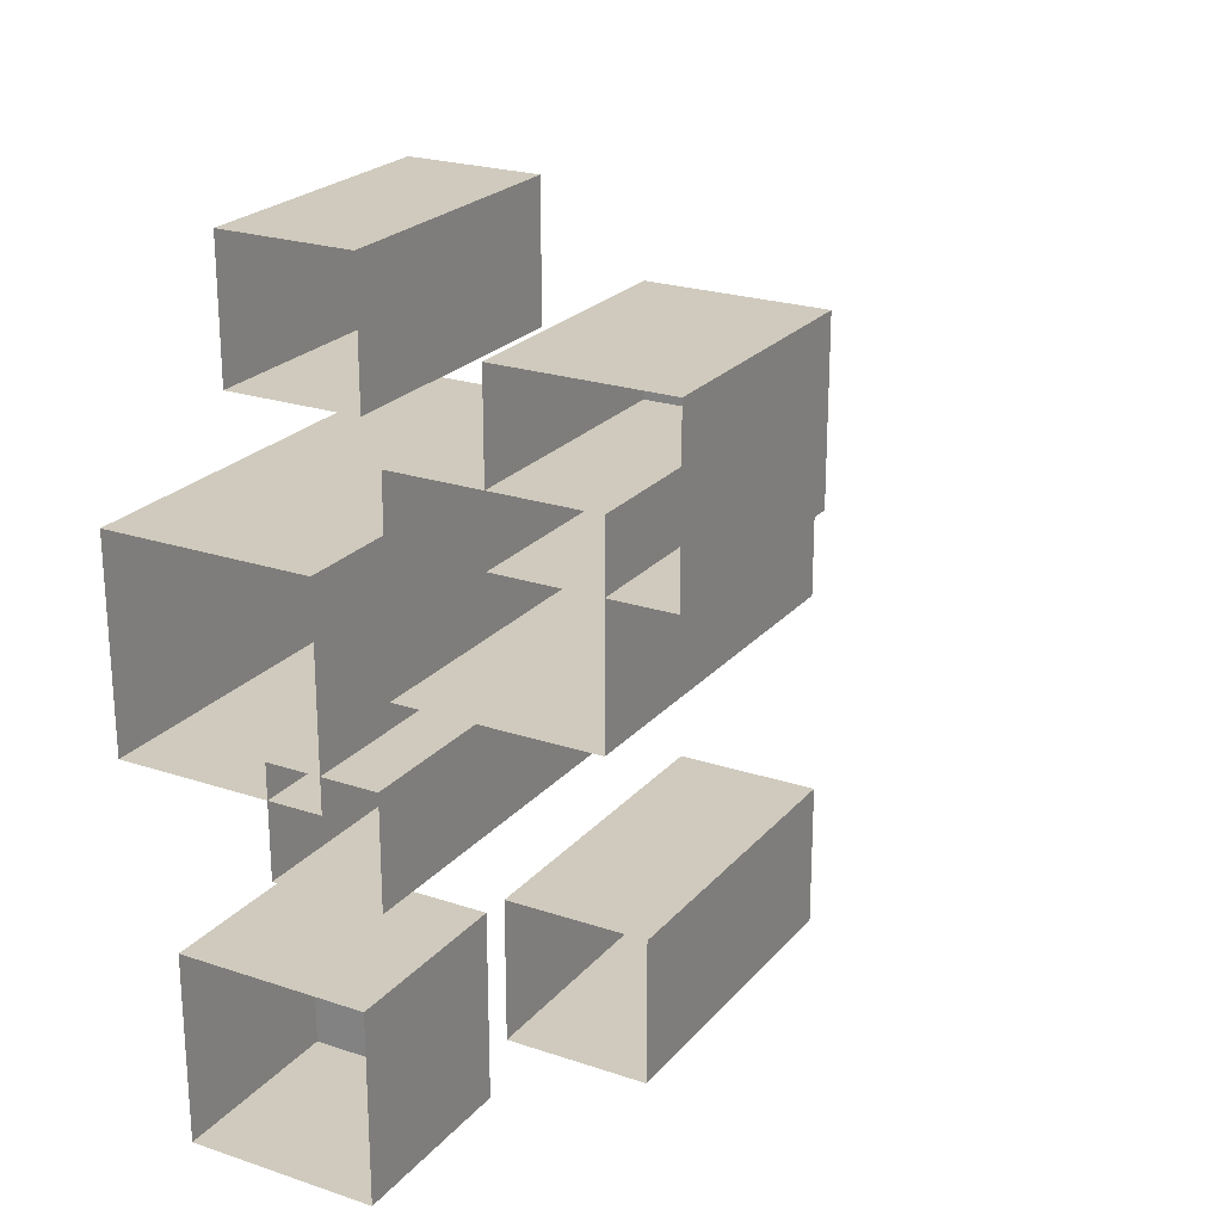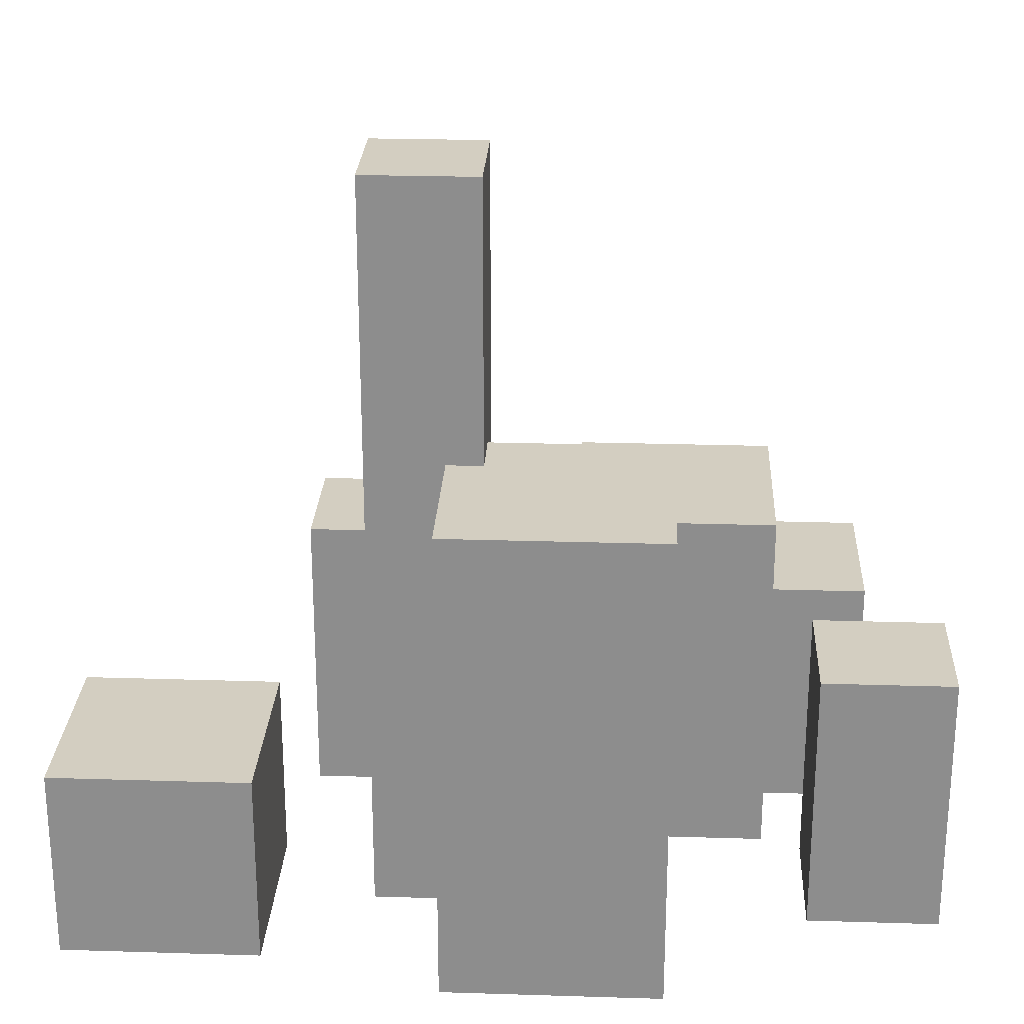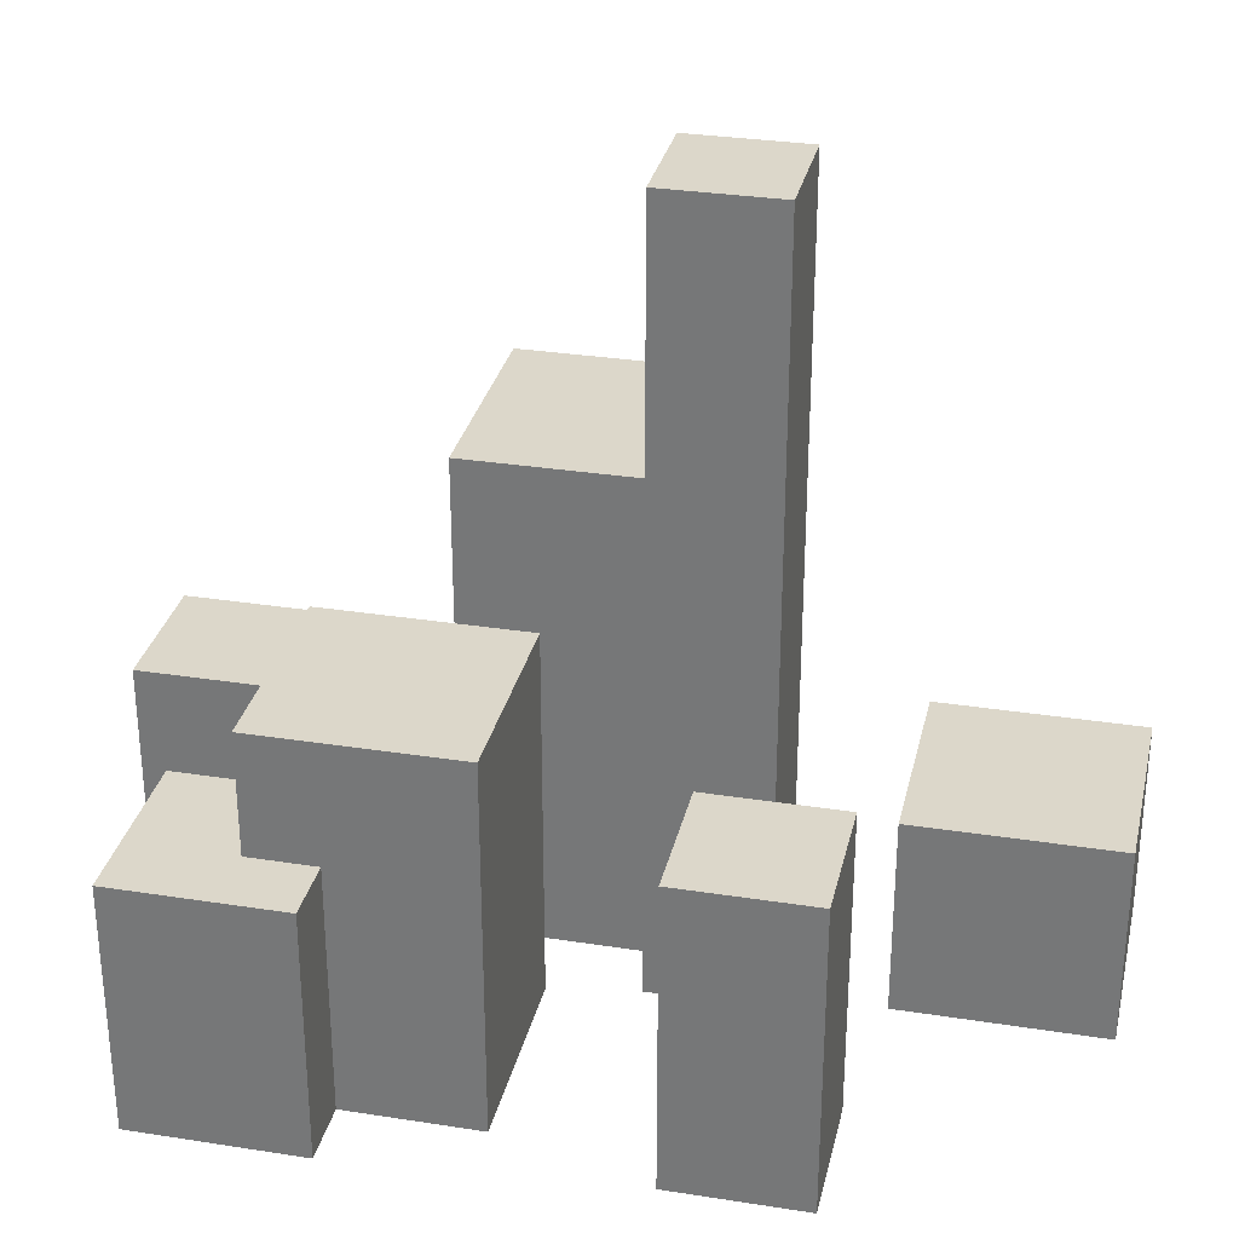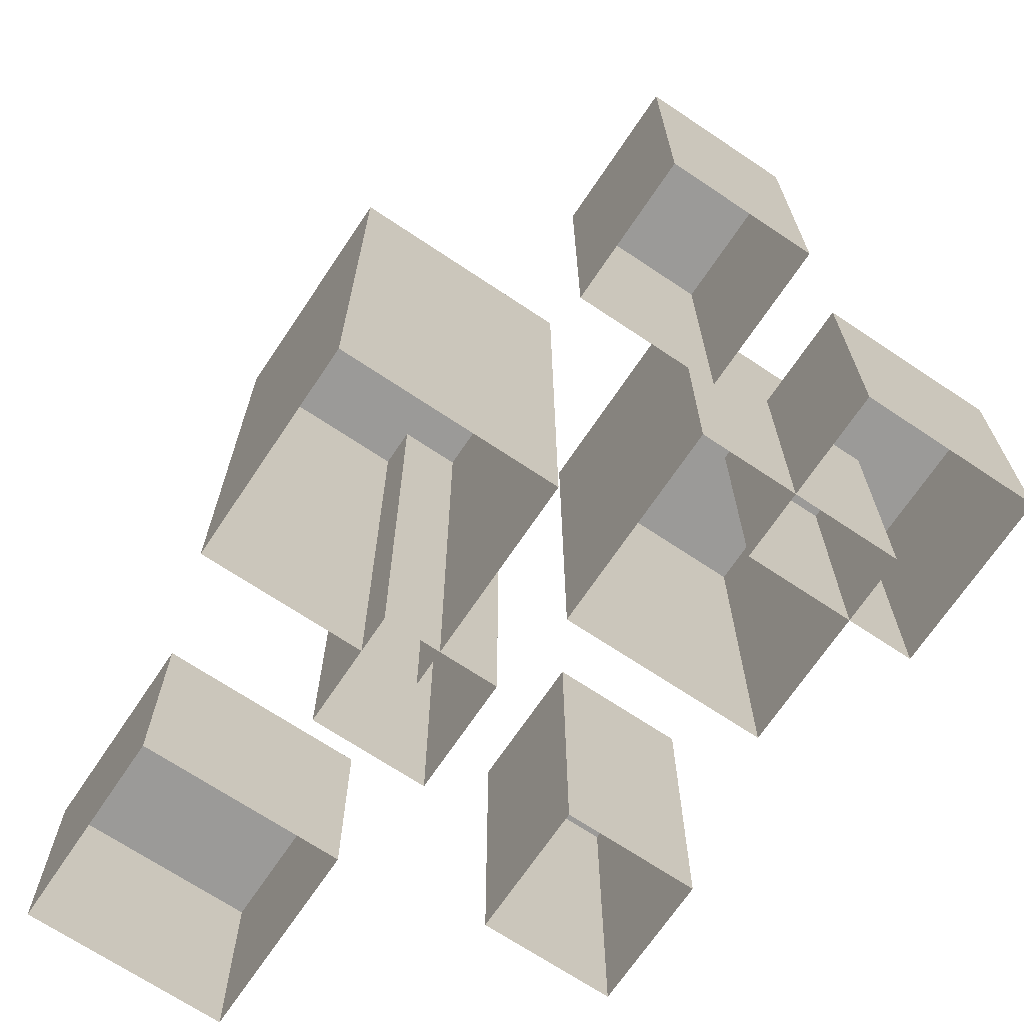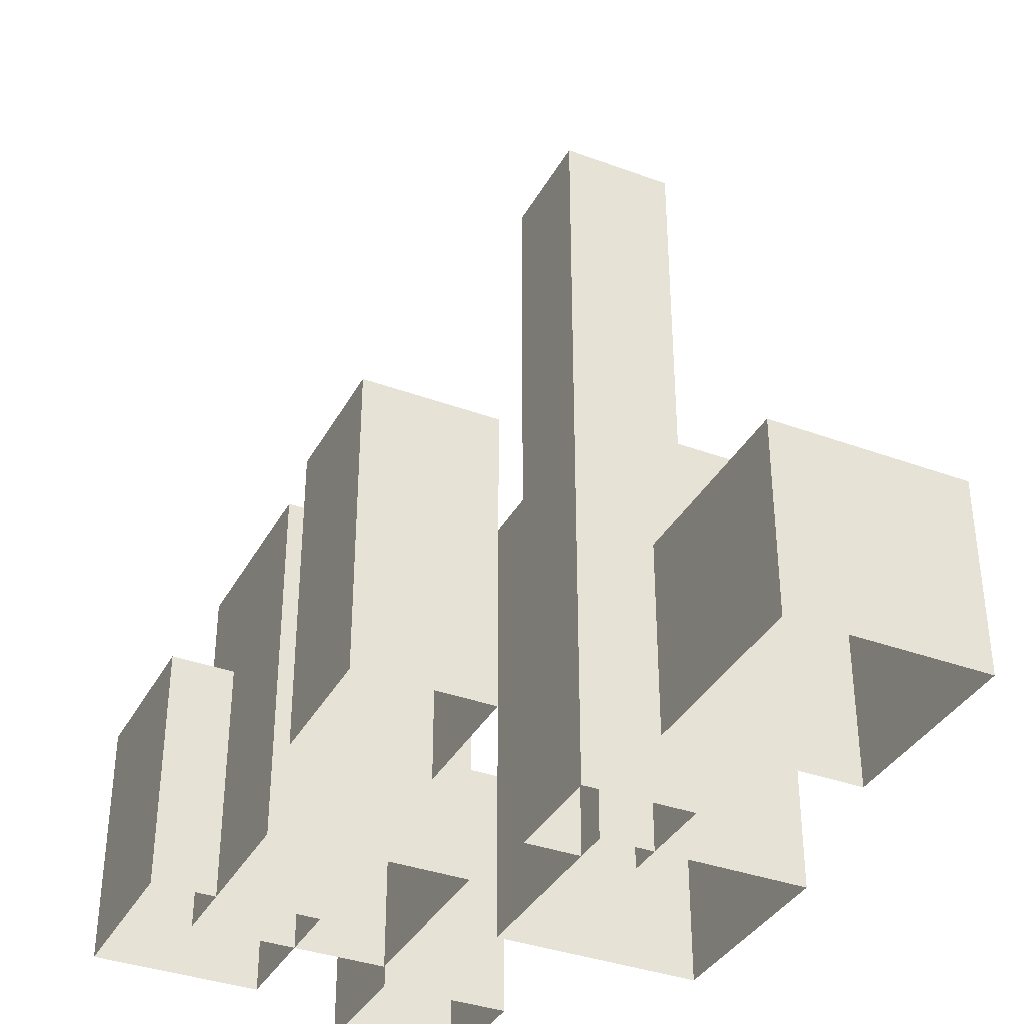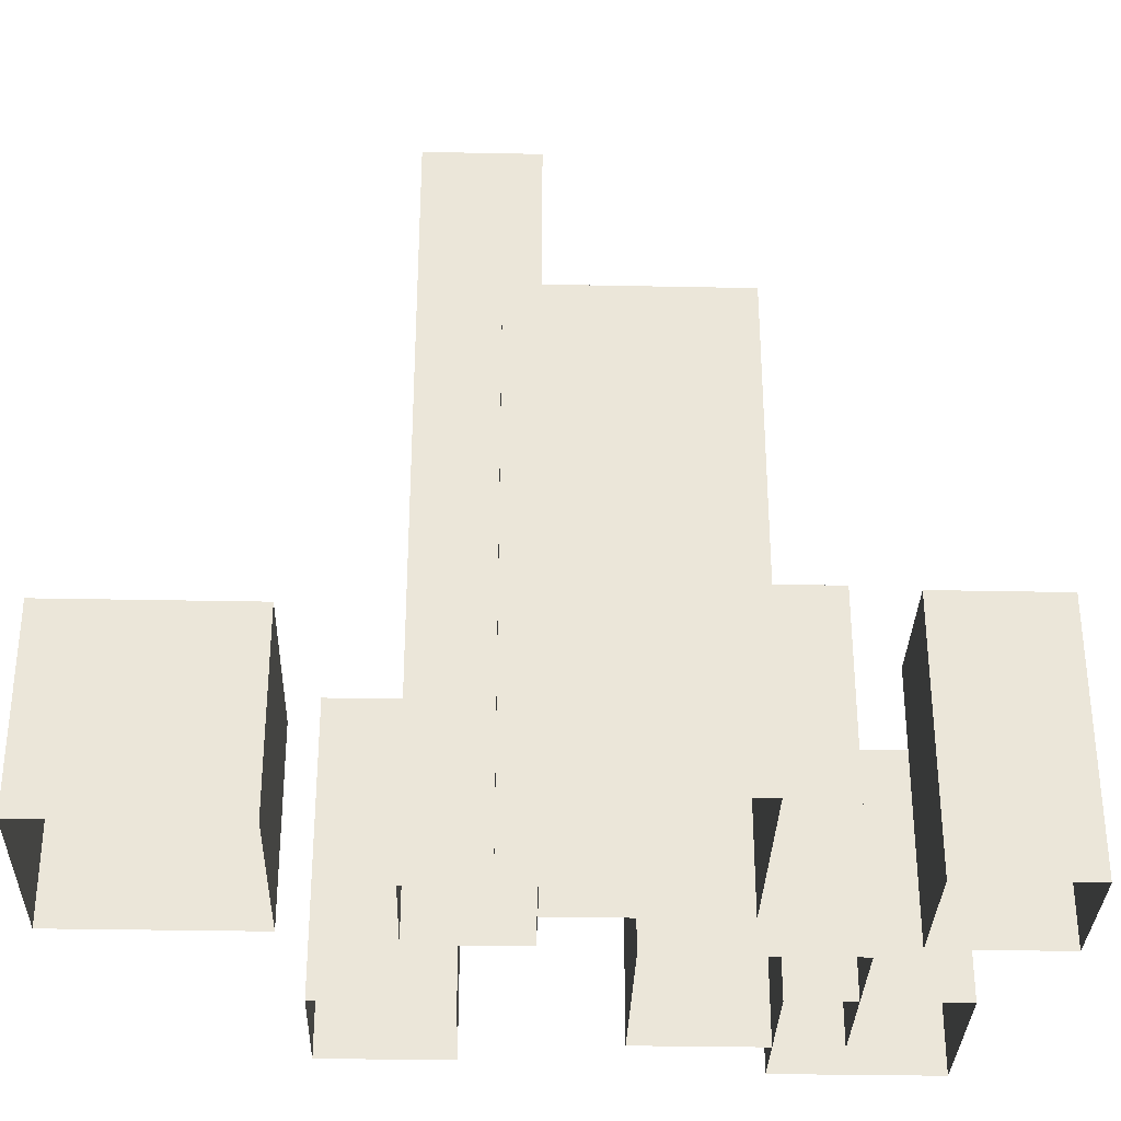
<metadata>
{"format":"obj","ext":"obj","renderer":"f3d","projection":"perspective","resolution":1024,"background":"white","views":[{"elev":23.1,"azim":29.6,"up":"+Z"},{"elev":25.0,"azim":-87.1,"up":"+Y"},{"elev":30.7,"azim":102.7,"up":"+Y"},{"elev":-69.4,"azim":-33.8,"up":"+Y"},{"elev":-36.4,"azim":154.4,"up":"+Y"},{"elev":-32.3,"azim":-91.6,"up":"+Y"}]}
</metadata>
<code>
g CubesLow
v 0.6946 2.868e-07 -0.5119
v 0.6946 1.778 -0.5119
v 1.471 1.778 -0.5119
v 1.471 2.868e-07 -0.5119
v 0.6946 1.778 -0.5119
v 0.6946 1.778 -1.288
v 1.471 1.778 -1.288
v 1.471 1.778 -0.5119
v 0.6946 1.778 -1.288
v 0.6946 2.868e-07 -1.288
v 1.471 2.868e-07 -1.288
v 1.471 1.778 -1.288
v 1.471 2.868e-07 -0.5119
v 1.471 1.778 -0.5119
v 1.471 1.778 -1.288
v 1.471 2.868e-07 -1.288
v 0.6946 2.868e-07 -1.288
v 0.6946 1.778 -1.288
v 0.6946 1.778 -0.5119
v 0.6946 2.868e-07 -0.5119
v -0.8047 -1.825e-07 2.561
v -0.8047 1.597 2.561
v -0.02832 1.597 2.561
v -0.02832 -1.825e-07 2.561
v -0.8047 1.597 2.561
v -0.8047 1.597 1.785
v -0.02832 1.597 1.785
v -0.02832 1.597 2.561
v -0.8047 1.597 1.785
v -0.8047 -1.825e-07 1.785
v -0.02832 -1.825e-07 1.785
v -0.02832 1.597 1.785
v -0.02832 -1.825e-07 2.561
v -0.02832 1.597 2.561
v -0.02832 1.597 1.785
v -0.02832 -1.825e-07 1.785
v -0.8047 -1.825e-07 1.785
v -0.8047 1.597 1.785
v -0.8047 1.597 2.561
v -0.8047 -1.825e-07 2.561
v 0.6287 -8.941e-08 2.151
v 0.6287 1.465 2.151
v 1.622 1.465 2.151
v 1.622 -8.941e-08 2.151
v 0.6287 1.465 2.151
v 0.6287 1.465 1.158
v 1.622 1.465 1.158
v 1.622 1.465 2.151
v 0.6287 1.465 1.158
v 0.6287 -8.941e-08 1.158
v 1.622 -8.941e-08 1.158
v 1.622 1.465 1.158
v 1.622 -8.941e-08 2.151
v 1.622 1.465 2.151
v 1.622 1.465 1.158
v 1.622 -8.941e-08 1.158
v 0.6287 -8.941e-08 1.158
v 0.6287 1.465 1.158
v 0.6287 1.465 2.151
v 0.6287 -8.941e-08 2.151
v 0.07427 0 1.55
v 0.07427 2.164 1.55
v 1.245 2.164 1.55
v 1.245 0 1.55
v 0.07427 2.164 1.55
v 0.07427 2.164 0.3798
v 1.245 2.164 0.3798
v 1.245 2.164 1.55
v 0.07427 2.164 0.3798
v 0.07427 0 0.3798
v 1.245 0 0.3798
v 1.245 2.164 0.3798
v 1.245 0 1.55
v 1.245 2.164 1.55
v 1.245 2.164 0.3798
v 1.245 0 0.3798
v 0.07427 0 0.3798
v 0.07427 2.164 0.3798
v 0.07427 2.164 1.55
v 0.07427 0 1.55
v -0.6824 -1.643e-06 -0.1196
v -0.6824 4.497 -0.1196
v -0.01171 4.497 -0.1196
v -0.01171 -1.643e-06 -0.1196
v -0.6824 4.497 -0.1196
v -0.6824 4.497 -0.7903
v -0.01171 4.497 -0.7903
v -0.01171 4.497 -0.1196
v -0.6824 4.497 -0.7903
v -0.6824 -1.643e-06 -0.7903
v -0.01171 -1.643e-06 -0.7903
v -0.01171 4.497 -0.7903
v -0.01171 -1.643e-06 -0.1196
v -0.01171 4.497 -0.1196
v -0.01171 4.497 -0.7903
v -0.01171 -1.643e-06 -0.7903
v -0.6824 -1.643e-06 -0.7903
v -0.6824 4.497 -0.7903
v -0.6824 4.497 -0.1196
v -0.6824 -1.643e-06 -0.1196
v -1.622 -4.582e-07 0.9358
v -1.622 2.843 0.9358
v -0.3533 2.843 0.9358
v -0.3533 -4.582e-07 0.9358
v -1.622 2.843 0.9358
v -1.622 2.843 -0.3328
v -0.3533 2.843 -0.3328
v -0.3533 2.843 0.9358
v -1.622 2.843 -0.3328
v -1.622 -4.582e-07 -0.3328
v -0.3533 -4.582e-07 -0.3328
v -0.3533 2.843 -0.3328
v -0.3533 -4.582e-07 0.9358
v -0.3533 2.843 0.9358
v -0.3533 2.843 -0.3328
v -0.3533 -4.582e-07 -0.3328
v -1.622 -4.582e-07 -0.3328
v -1.622 2.843 -0.3328
v -1.622 2.843 0.9358
v -1.622 -4.582e-07 0.9358
v -1.321 3.623e-07 -1.391
v -1.321 1.159 -1.391
v -0.1508 1.159 -1.391
v -0.1508 3.623e-07 -1.391
v -1.321 1.159 -1.391
v -1.321 1.159 -2.561
v -0.1508 1.159 -2.561
v -0.1508 1.159 -1.391
v -1.321 1.159 -2.561
v -1.321 3.623e-07 -2.561
v -0.1508 3.623e-07 -2.561
v -0.1508 1.159 -2.561
v -0.1508 3.623e-07 -1.391
v -0.1508 1.159 -1.391
v -0.1508 1.159 -2.561
v -0.1508 3.623e-07 -2.561
v -1.321 3.623e-07 -2.561
v -1.321 1.159 -2.561
v -1.321 1.159 -1.391
v -1.321 3.623e-07 -1.391
g CubesLow_0
f 3 2 1
f 4 3 1
f 7 6 5
f 8 7 5
f 11 10 9
f 12 11 9
f 15 14 13
f 16 15 13
f 19 18 17
f 20 19 17
f 23 22 21
f 24 23 21
f 27 26 25
f 28 27 25
f 31 30 29
f 32 31 29
f 35 34 33
f 36 35 33
f 39 38 37
f 40 39 37
f 43 42 41
f 44 43 41
f 47 46 45
f 48 47 45
f 51 50 49
f 52 51 49
f 55 54 53
f 56 55 53
f 59 58 57
f 60 59 57
f 63 62 61
f 64 63 61
f 67 66 65
f 68 67 65
f 71 70 69
f 72 71 69
f 75 74 73
f 76 75 73
f 79 78 77
f 80 79 77
f 83 82 81
f 84 83 81
f 87 86 85
f 88 87 85
f 91 90 89
f 92 91 89
f 95 94 93
f 96 95 93
f 99 98 97
f 100 99 97
f 103 102 101
f 104 103 101
f 107 106 105
f 108 107 105
f 111 110 109
f 112 111 109
f 115 114 113
f 116 115 113
f 119 118 117
f 120 119 117
f 123 122 121
f 124 123 121
f 127 126 125
f 128 127 125
f 131 130 129
f 132 131 129
f 135 134 133
f 136 135 133
f 139 138 137
f 140 139 137

</code>
